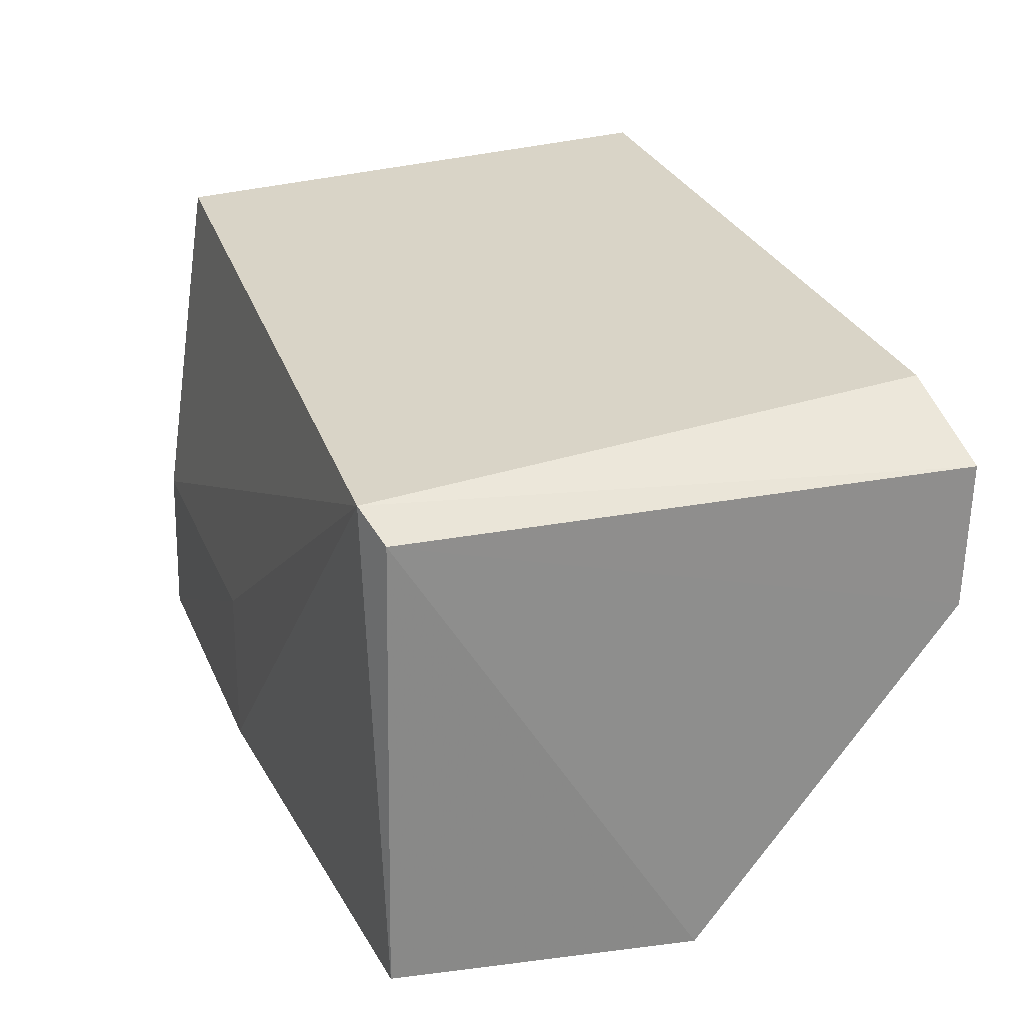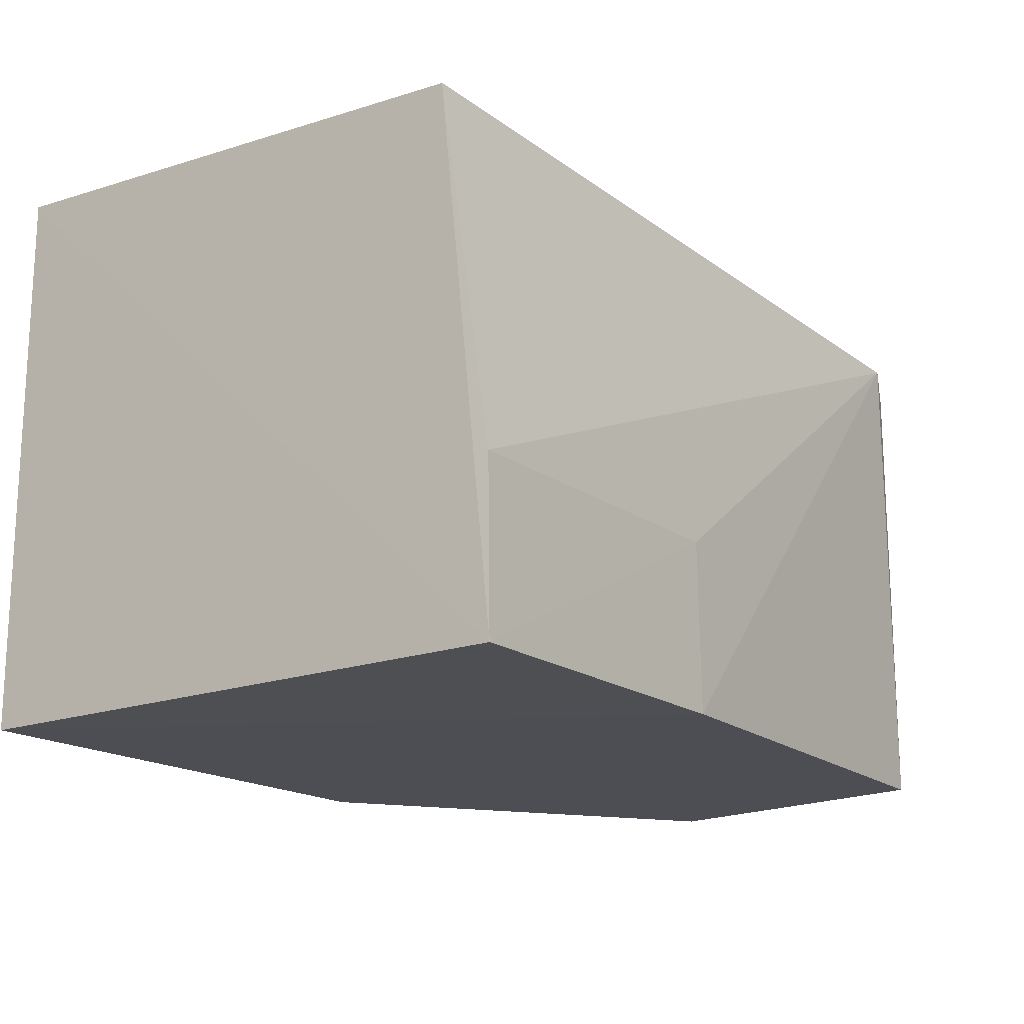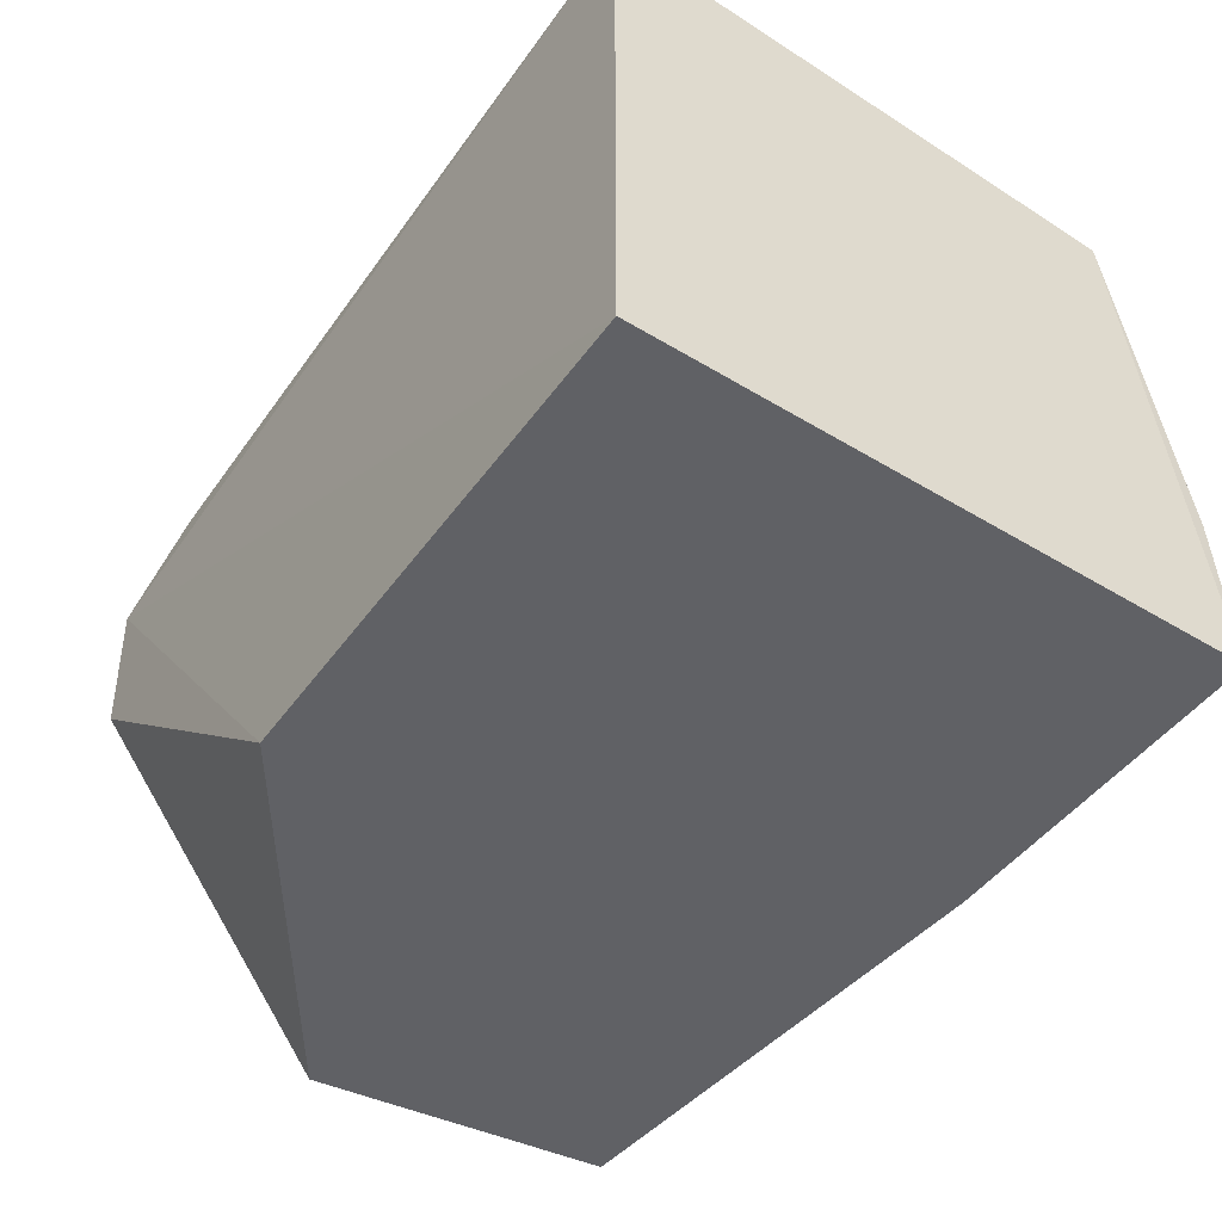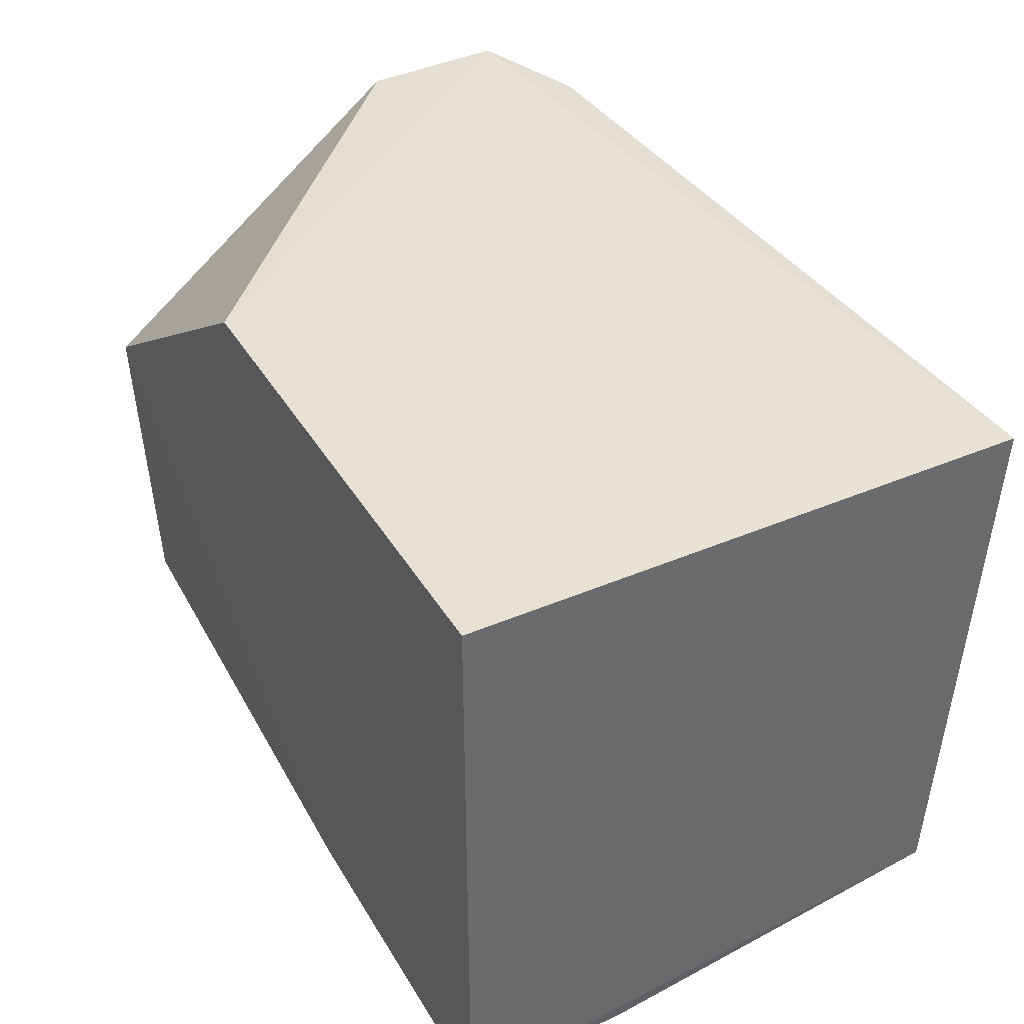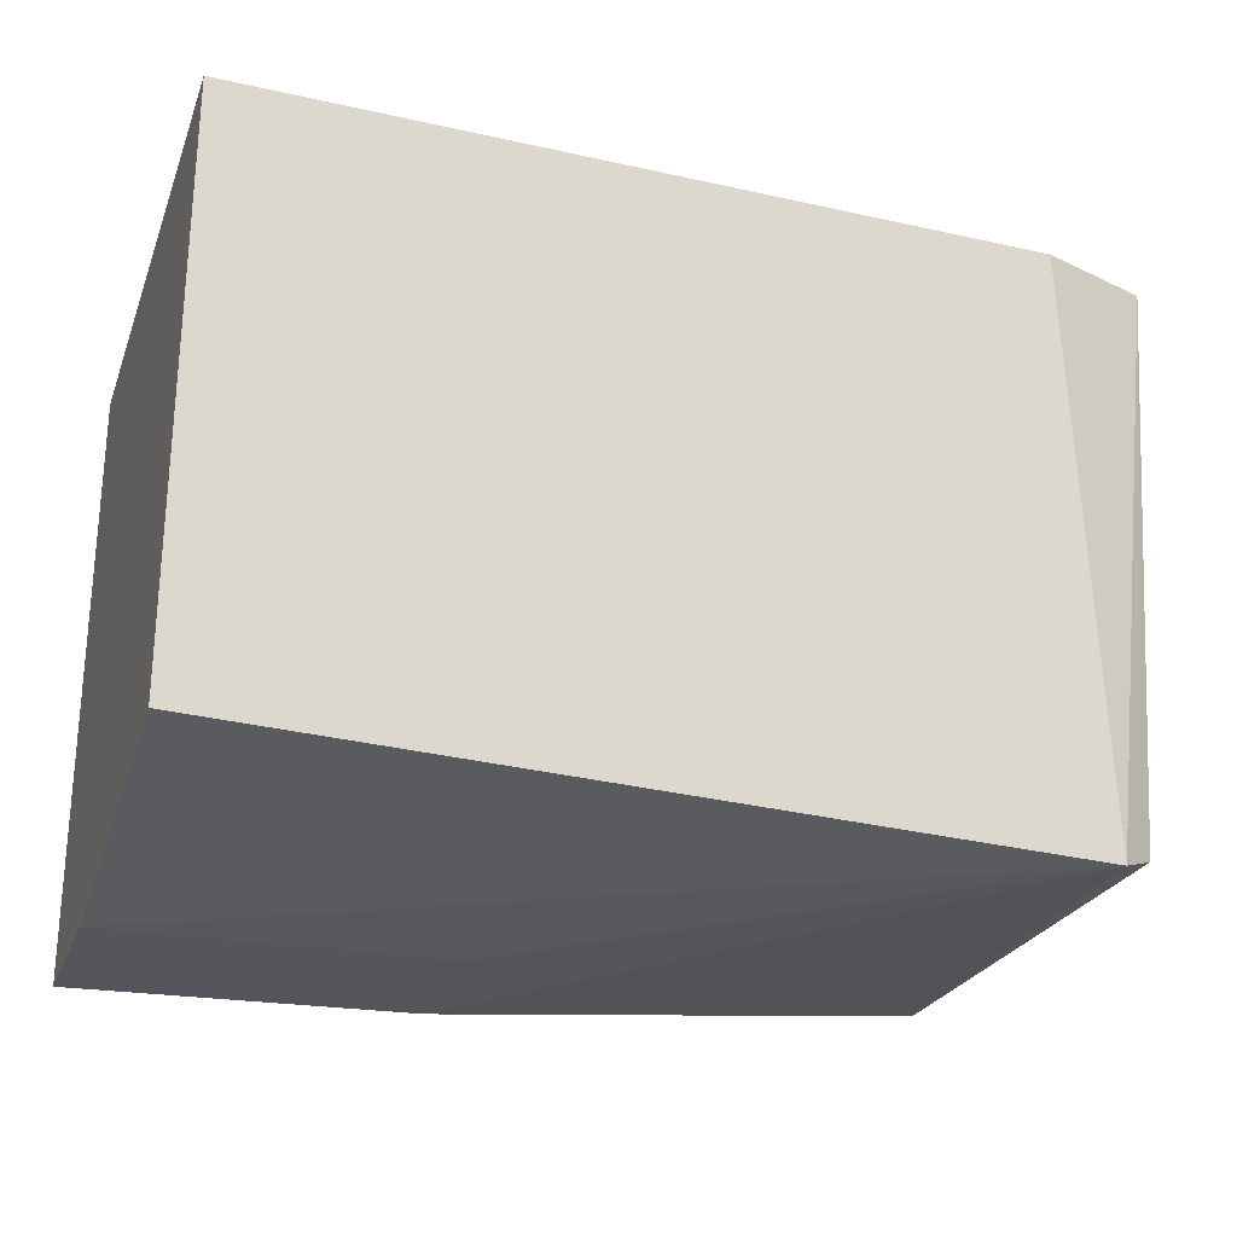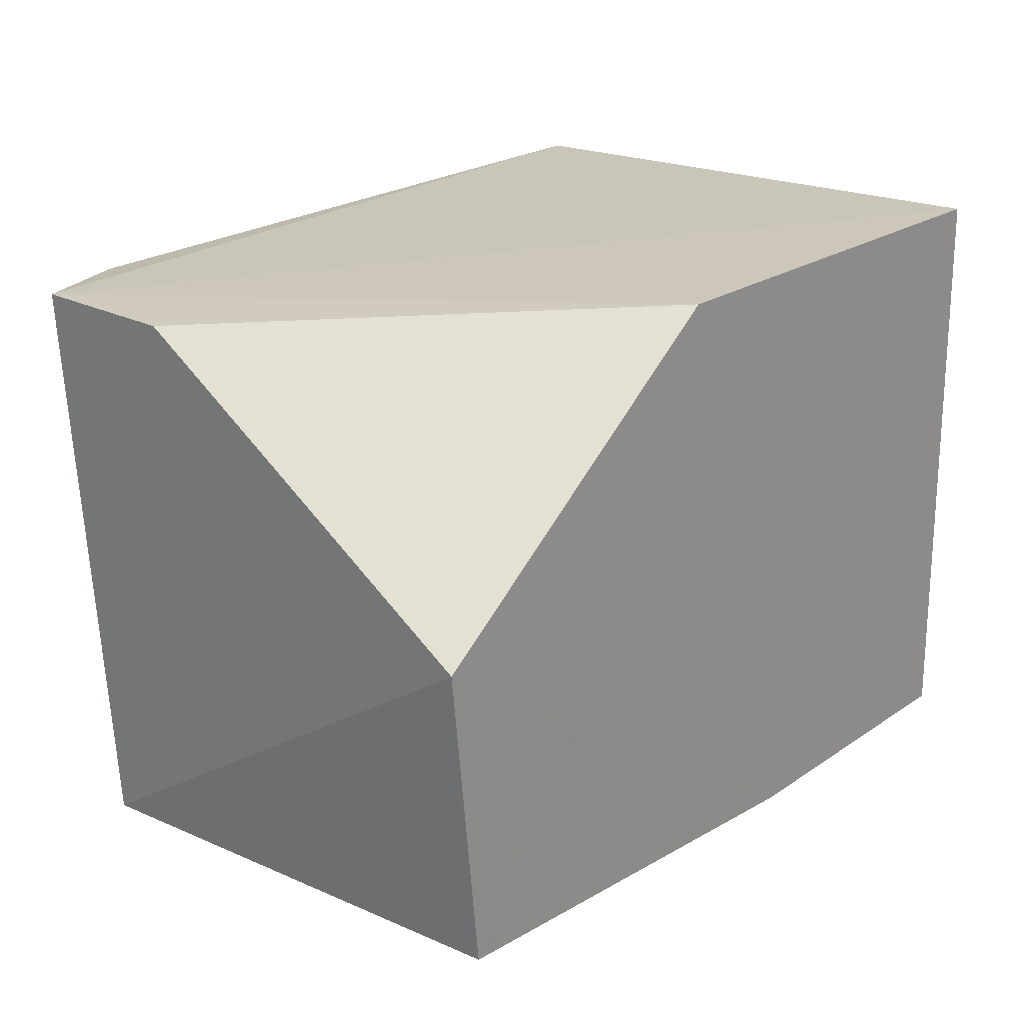
<metadata>
{"format":"obj","ext":"obj","renderer":"f3d","projection":"perspective","resolution":1024,"background":"white","views":[{"elev":25.9,"azim":71.2,"up":"+Z"},{"elev":-17.5,"azim":-53.7,"up":"+Z"},{"elev":-47.9,"azim":-124.3,"up":"+Z"},{"elev":39.3,"azim":-118.0,"up":"+Y"},{"elev":-24.8,"azim":-17.7,"up":"+Y"},{"elev":20.9,"azim":128.8,"up":"+Y"}]}
</metadata>
<code>
v 0.04002 -0.0113 0.1156
v 0.04167 -0.02283 0.1144
v 0.04218 -0.0166 0.1045
v 0.02388 -0.01131 0.1044
v 0.0239 -0.02266 0.1156
v 0.0346 -0.01131 0.1044
v 0.04239 -0.01118 0.1146
v 0.0409 -0.02315 0.1149
v 0.02388 -0.01129 0.1162
v 0.02384 -0.02387 0.1044
v 0.04243 -0.01128 0.1116
v 0.02389 -0.0238 0.108
v 0.04141 -0.02293 0.1045
v 0.03101 -0.02377 0.1044
v 0.03099 -0.02374 0.108
f 7 6 4
f 8 7 1
f 8 2 7
f 9 7 4
f 9 1 7
f 9 8 1
f 9 5 8
f 10 9 4
f 10 5 9
f 11 7 2
f 11 2 3
f 11 3 6
f 11 6 7
f 12 8 5
f 12 5 10
f 13 3 2
f 13 2 8
f 14 6 3
f 14 3 13
f 14 13 8
f 14 10 4
f 14 4 6
f 15 12 10
f 15 10 14
f 15 14 8
f 15 8 12

</code>
